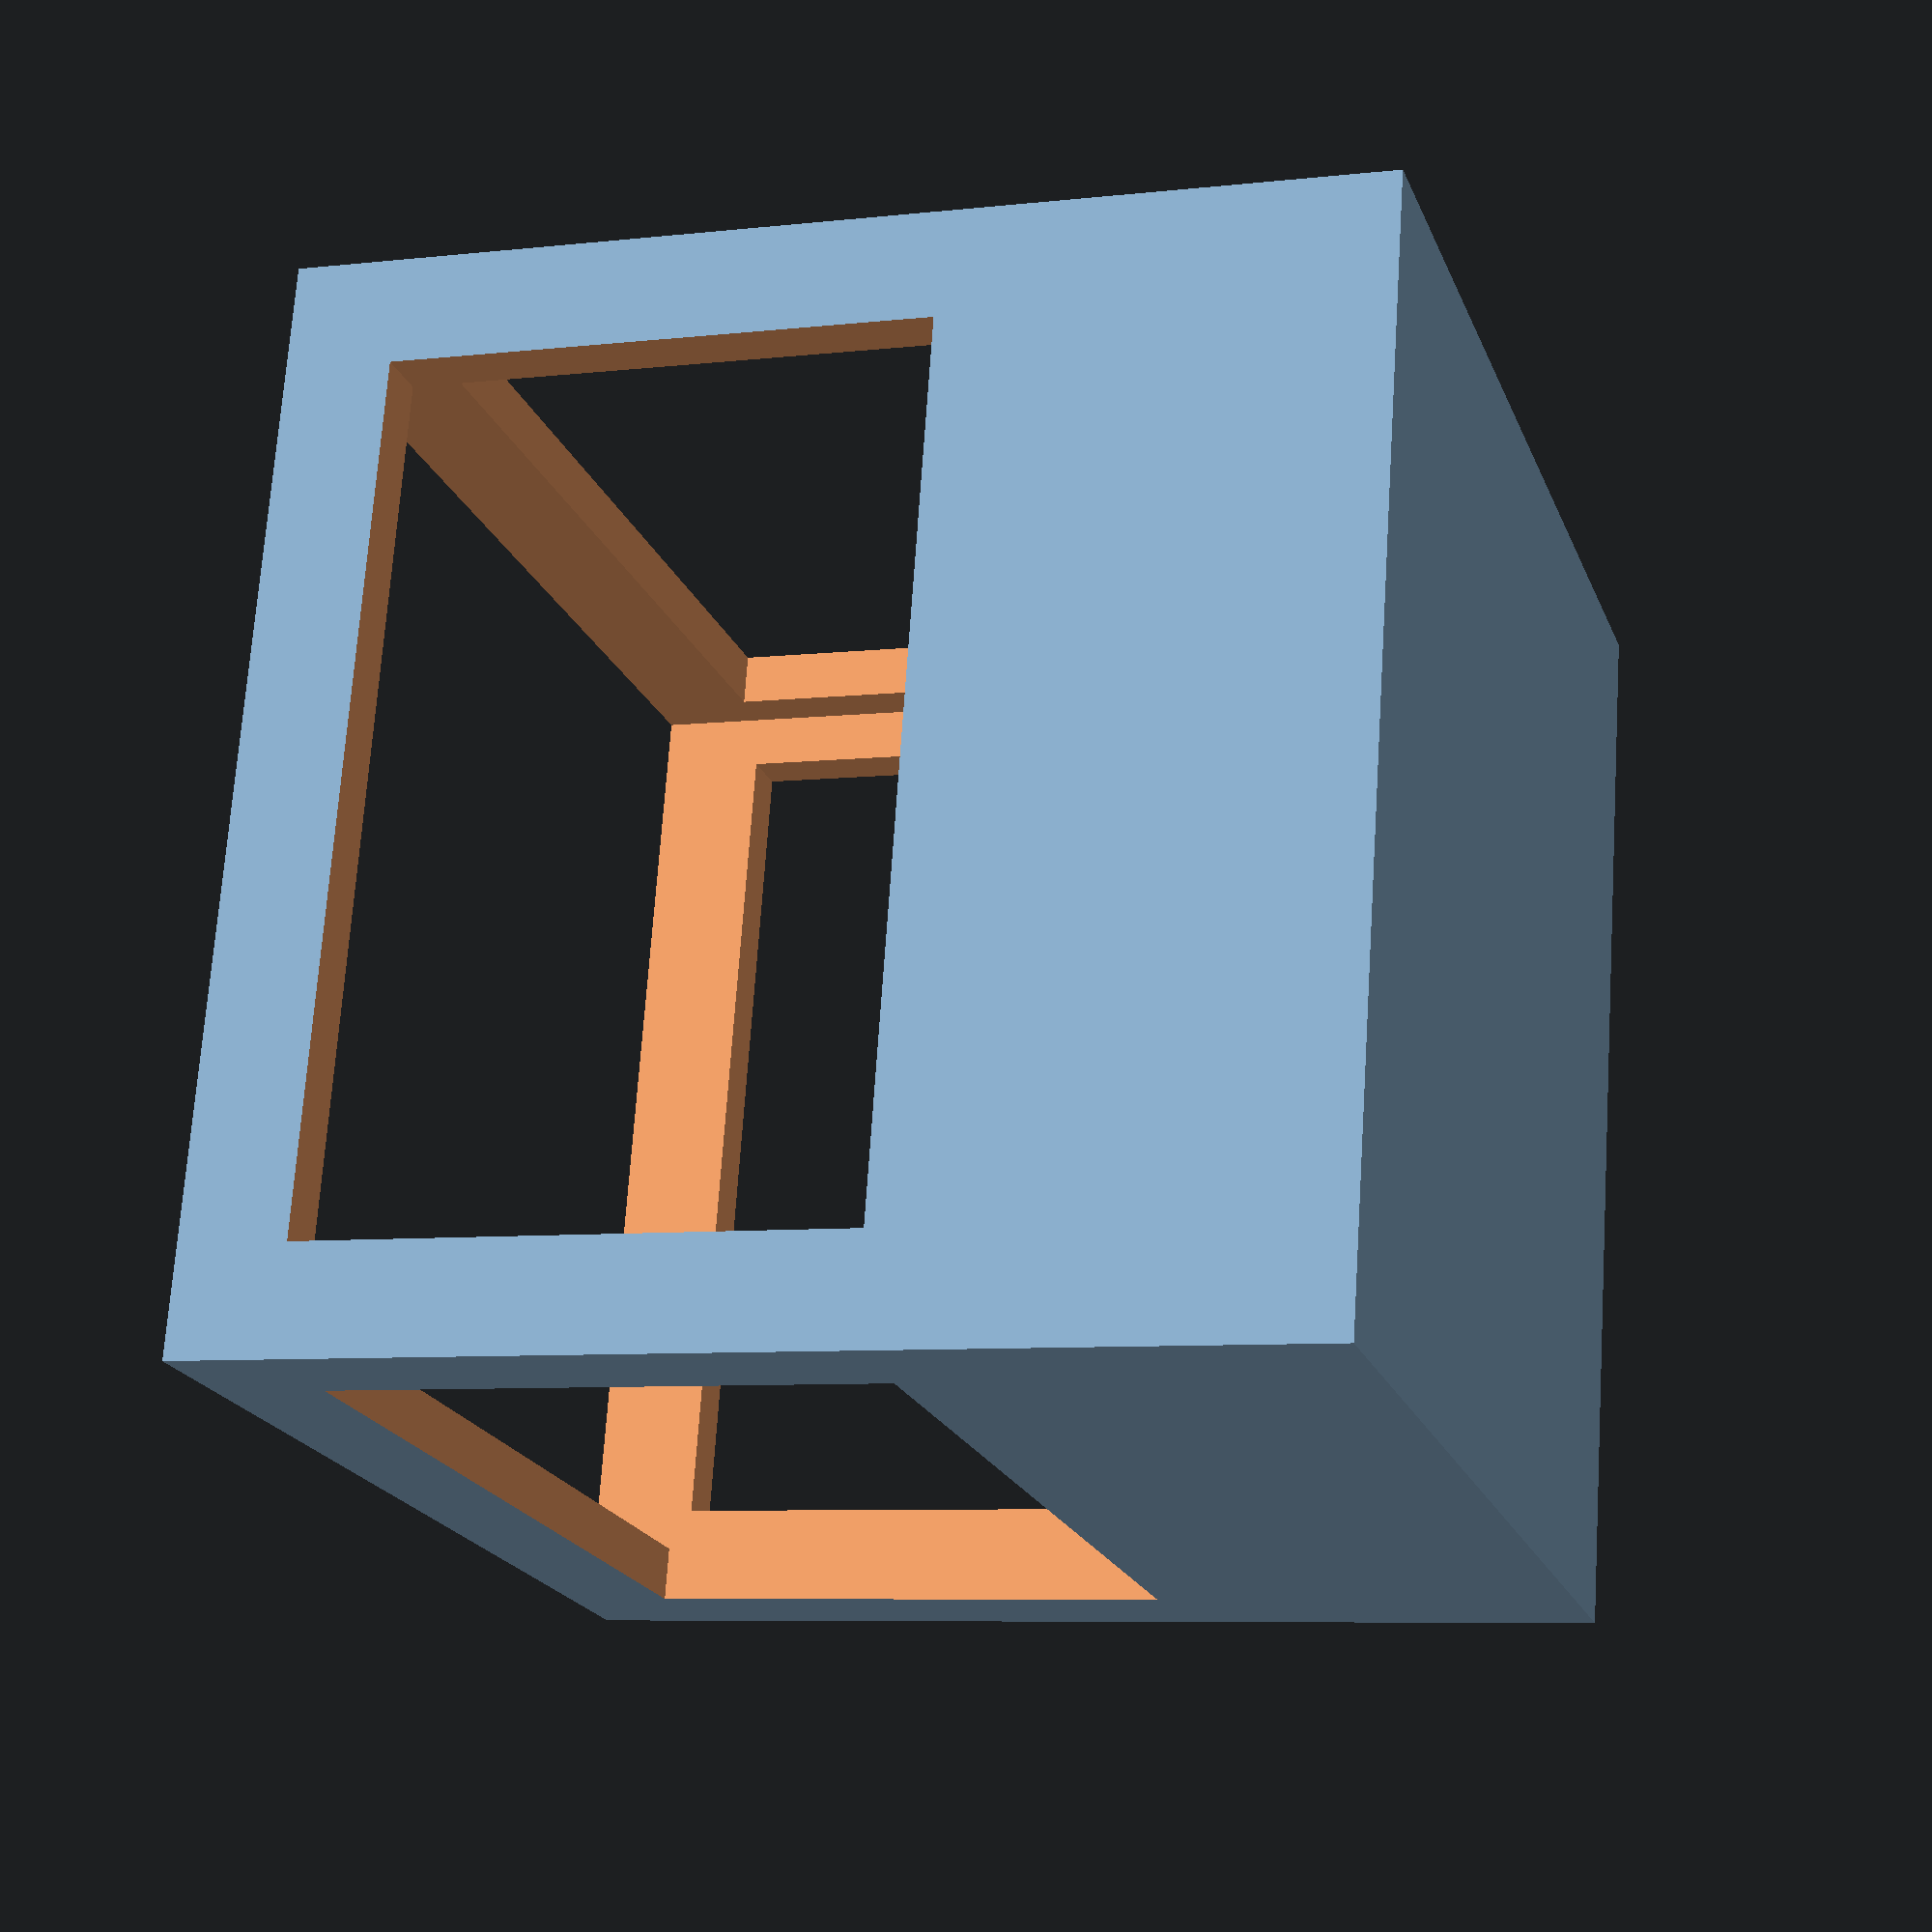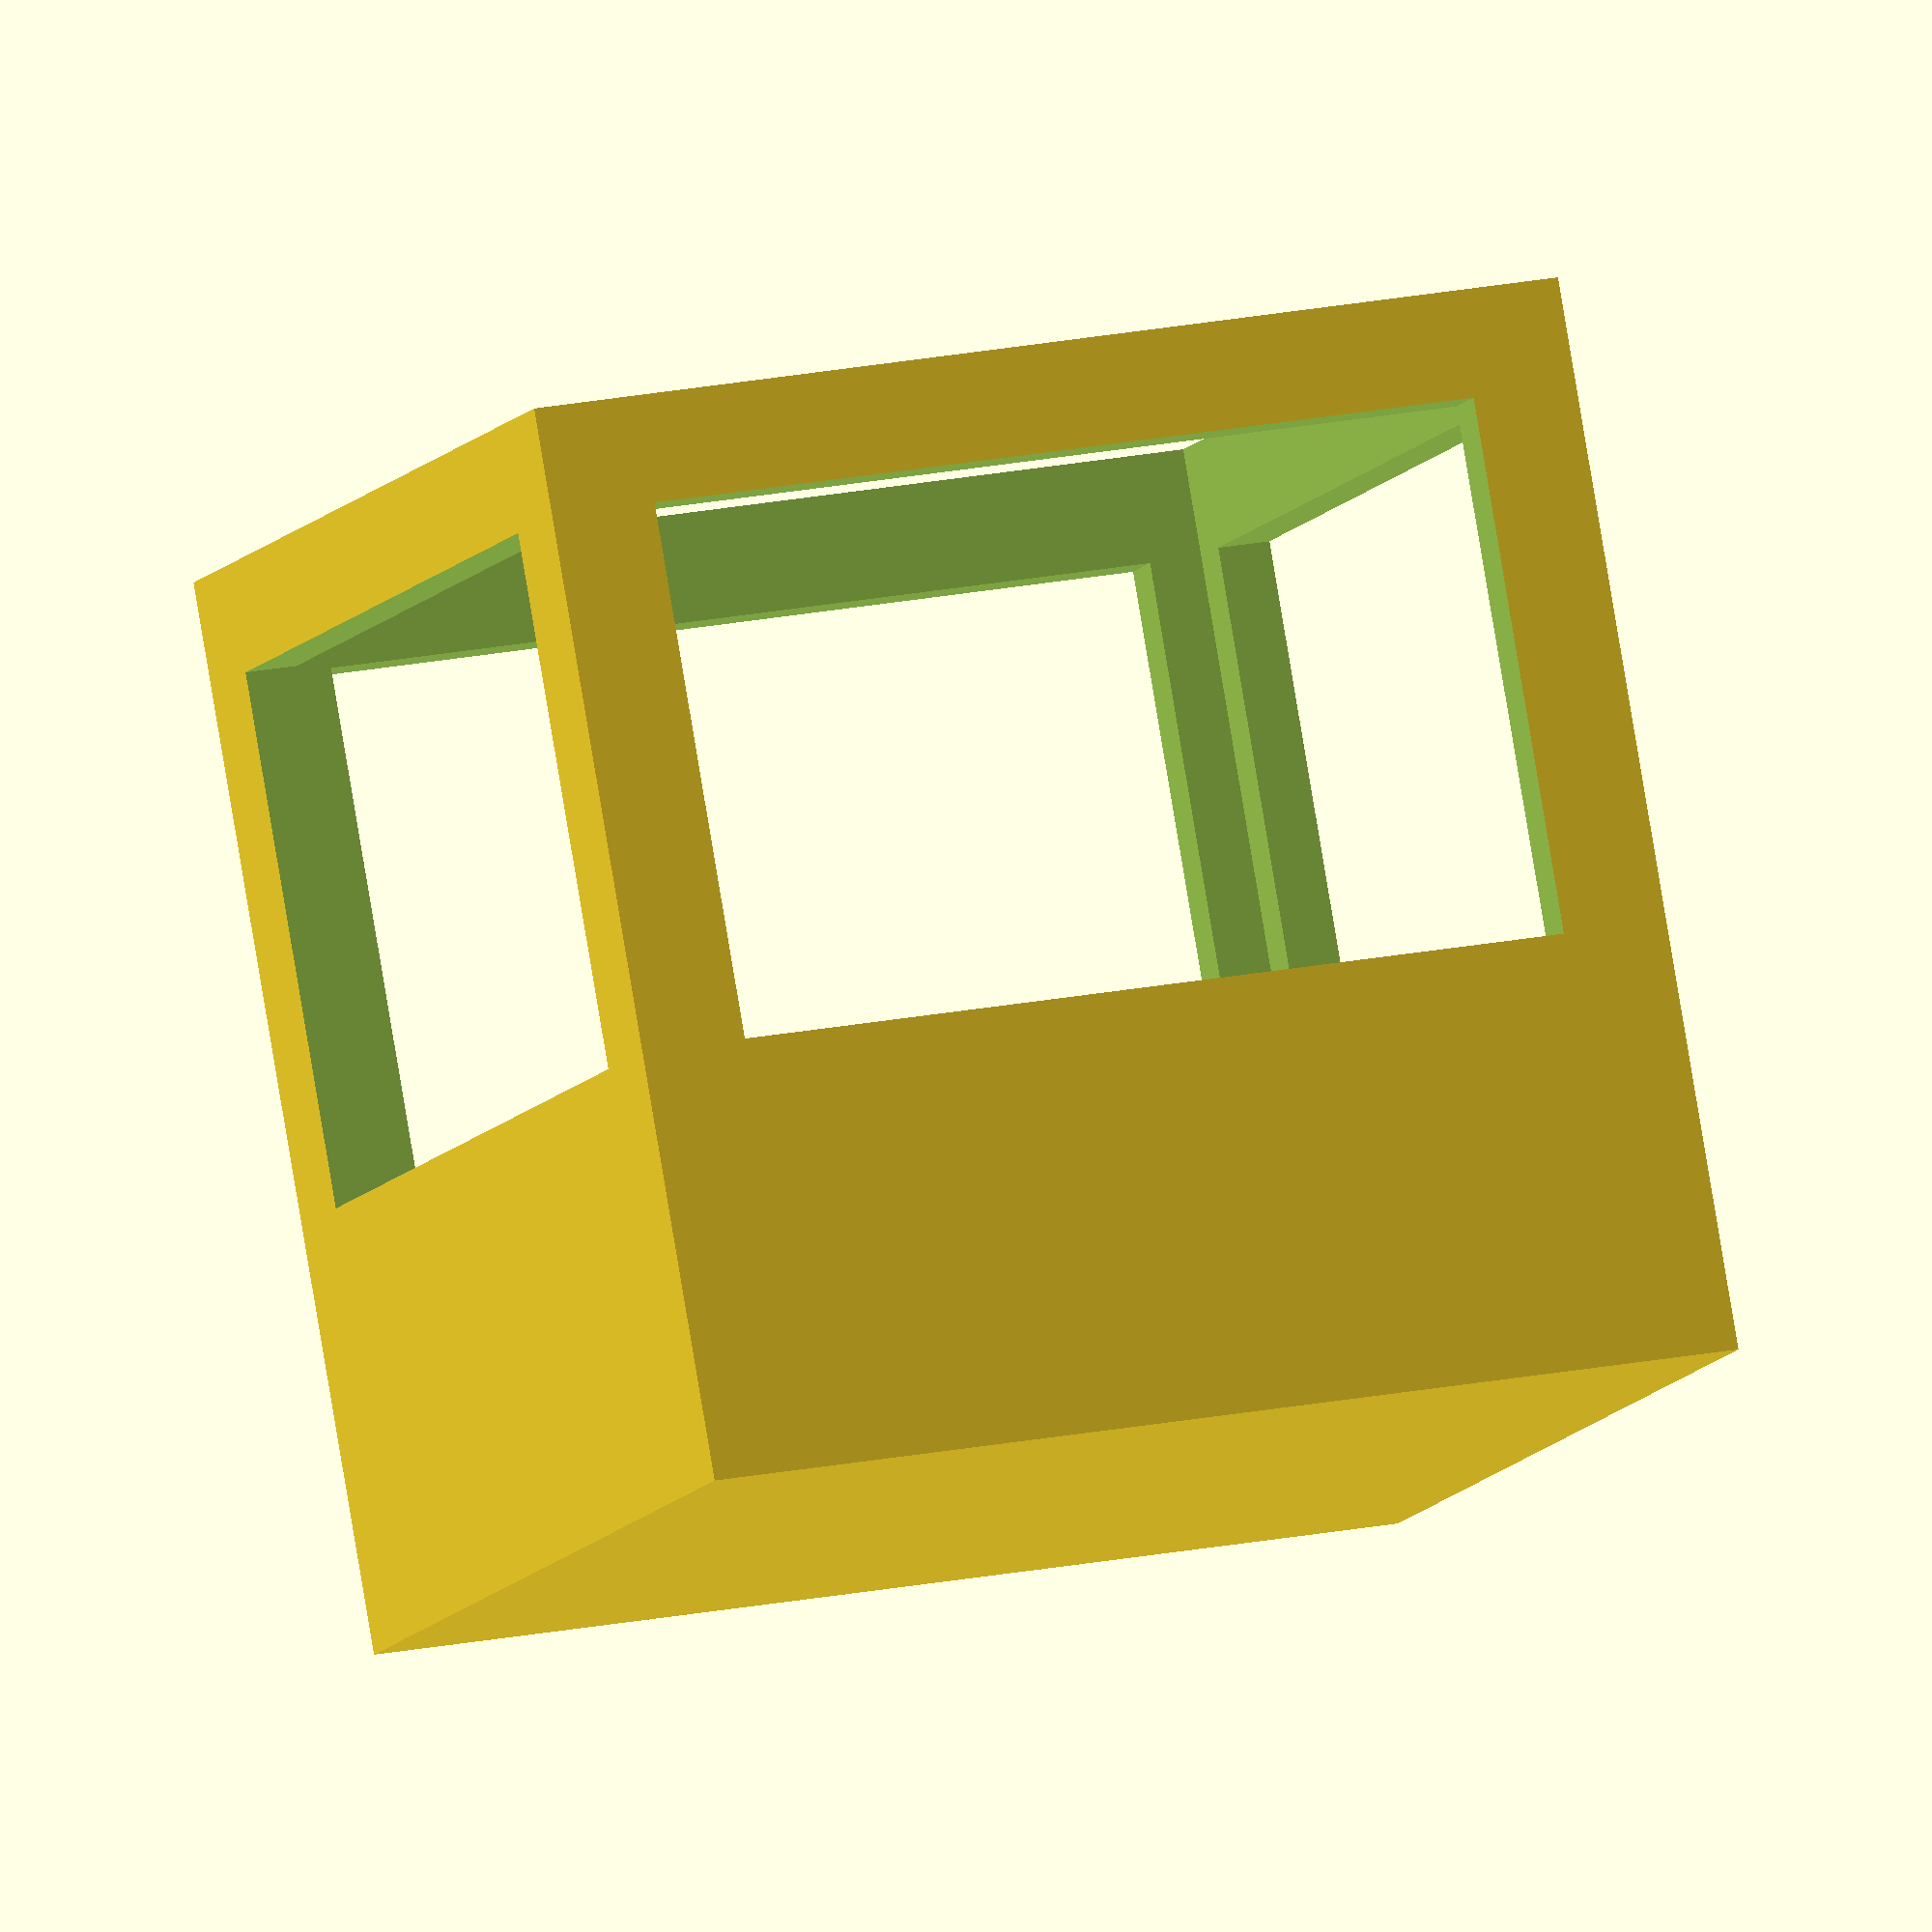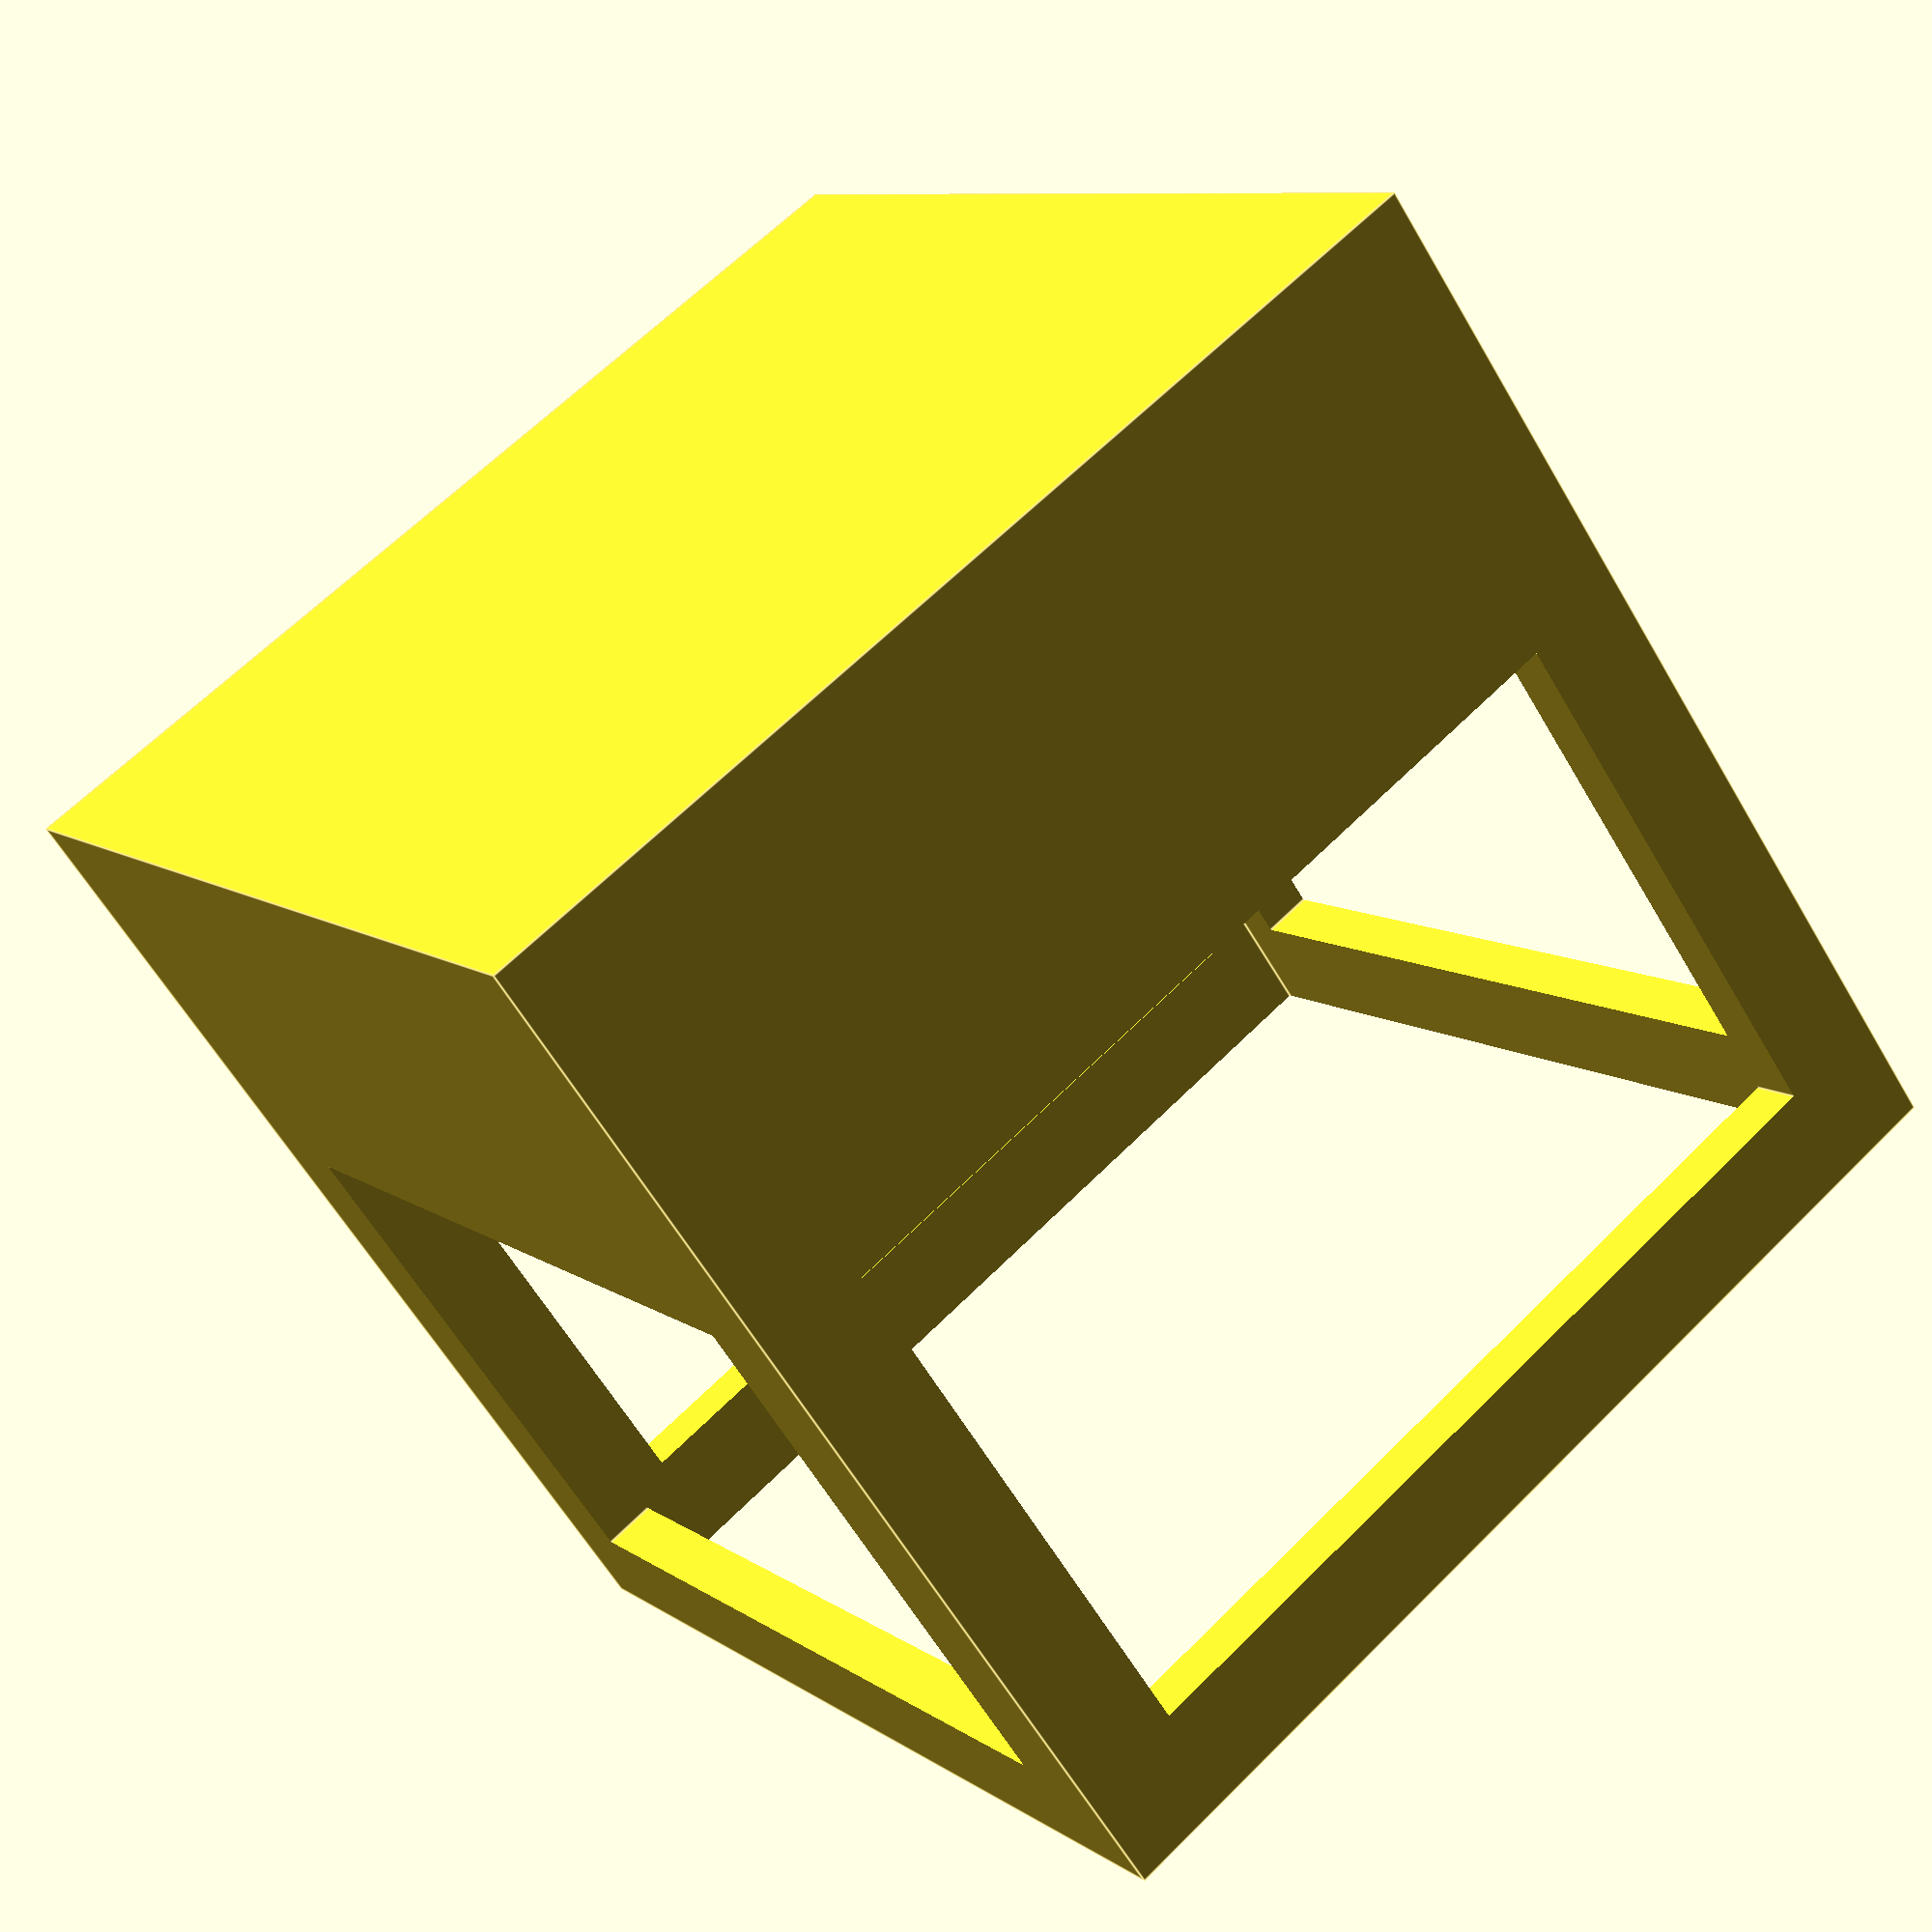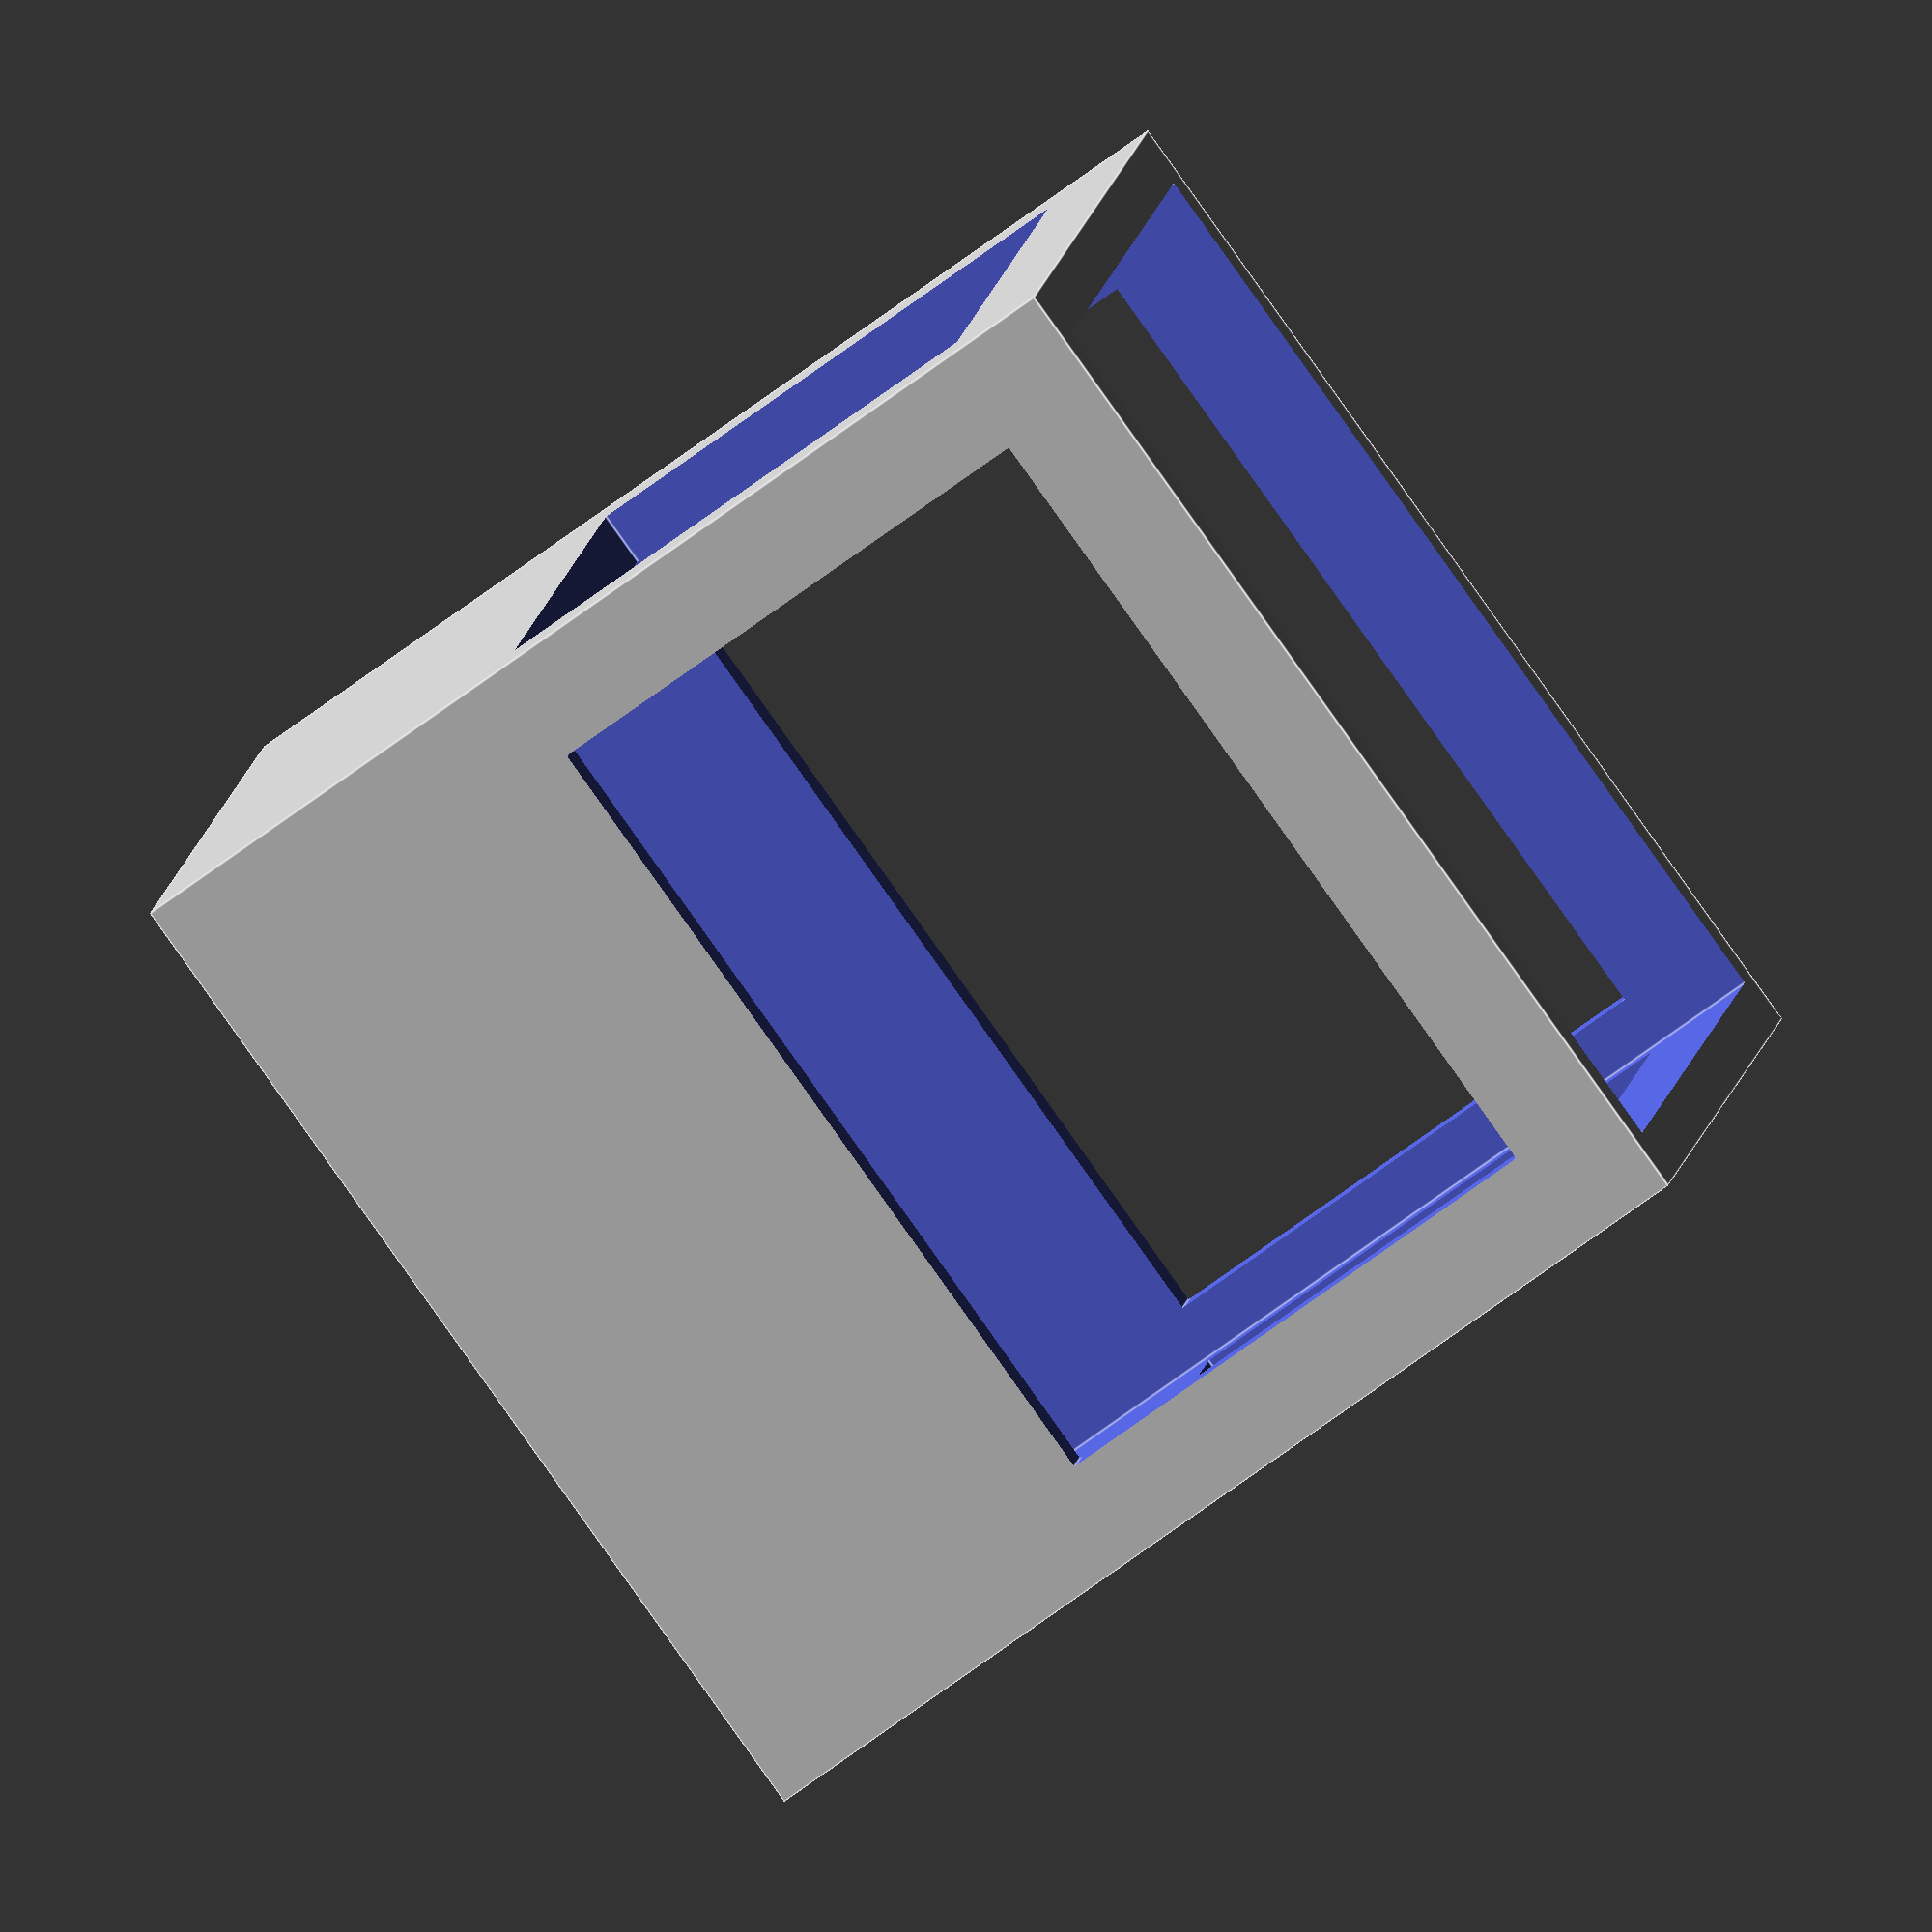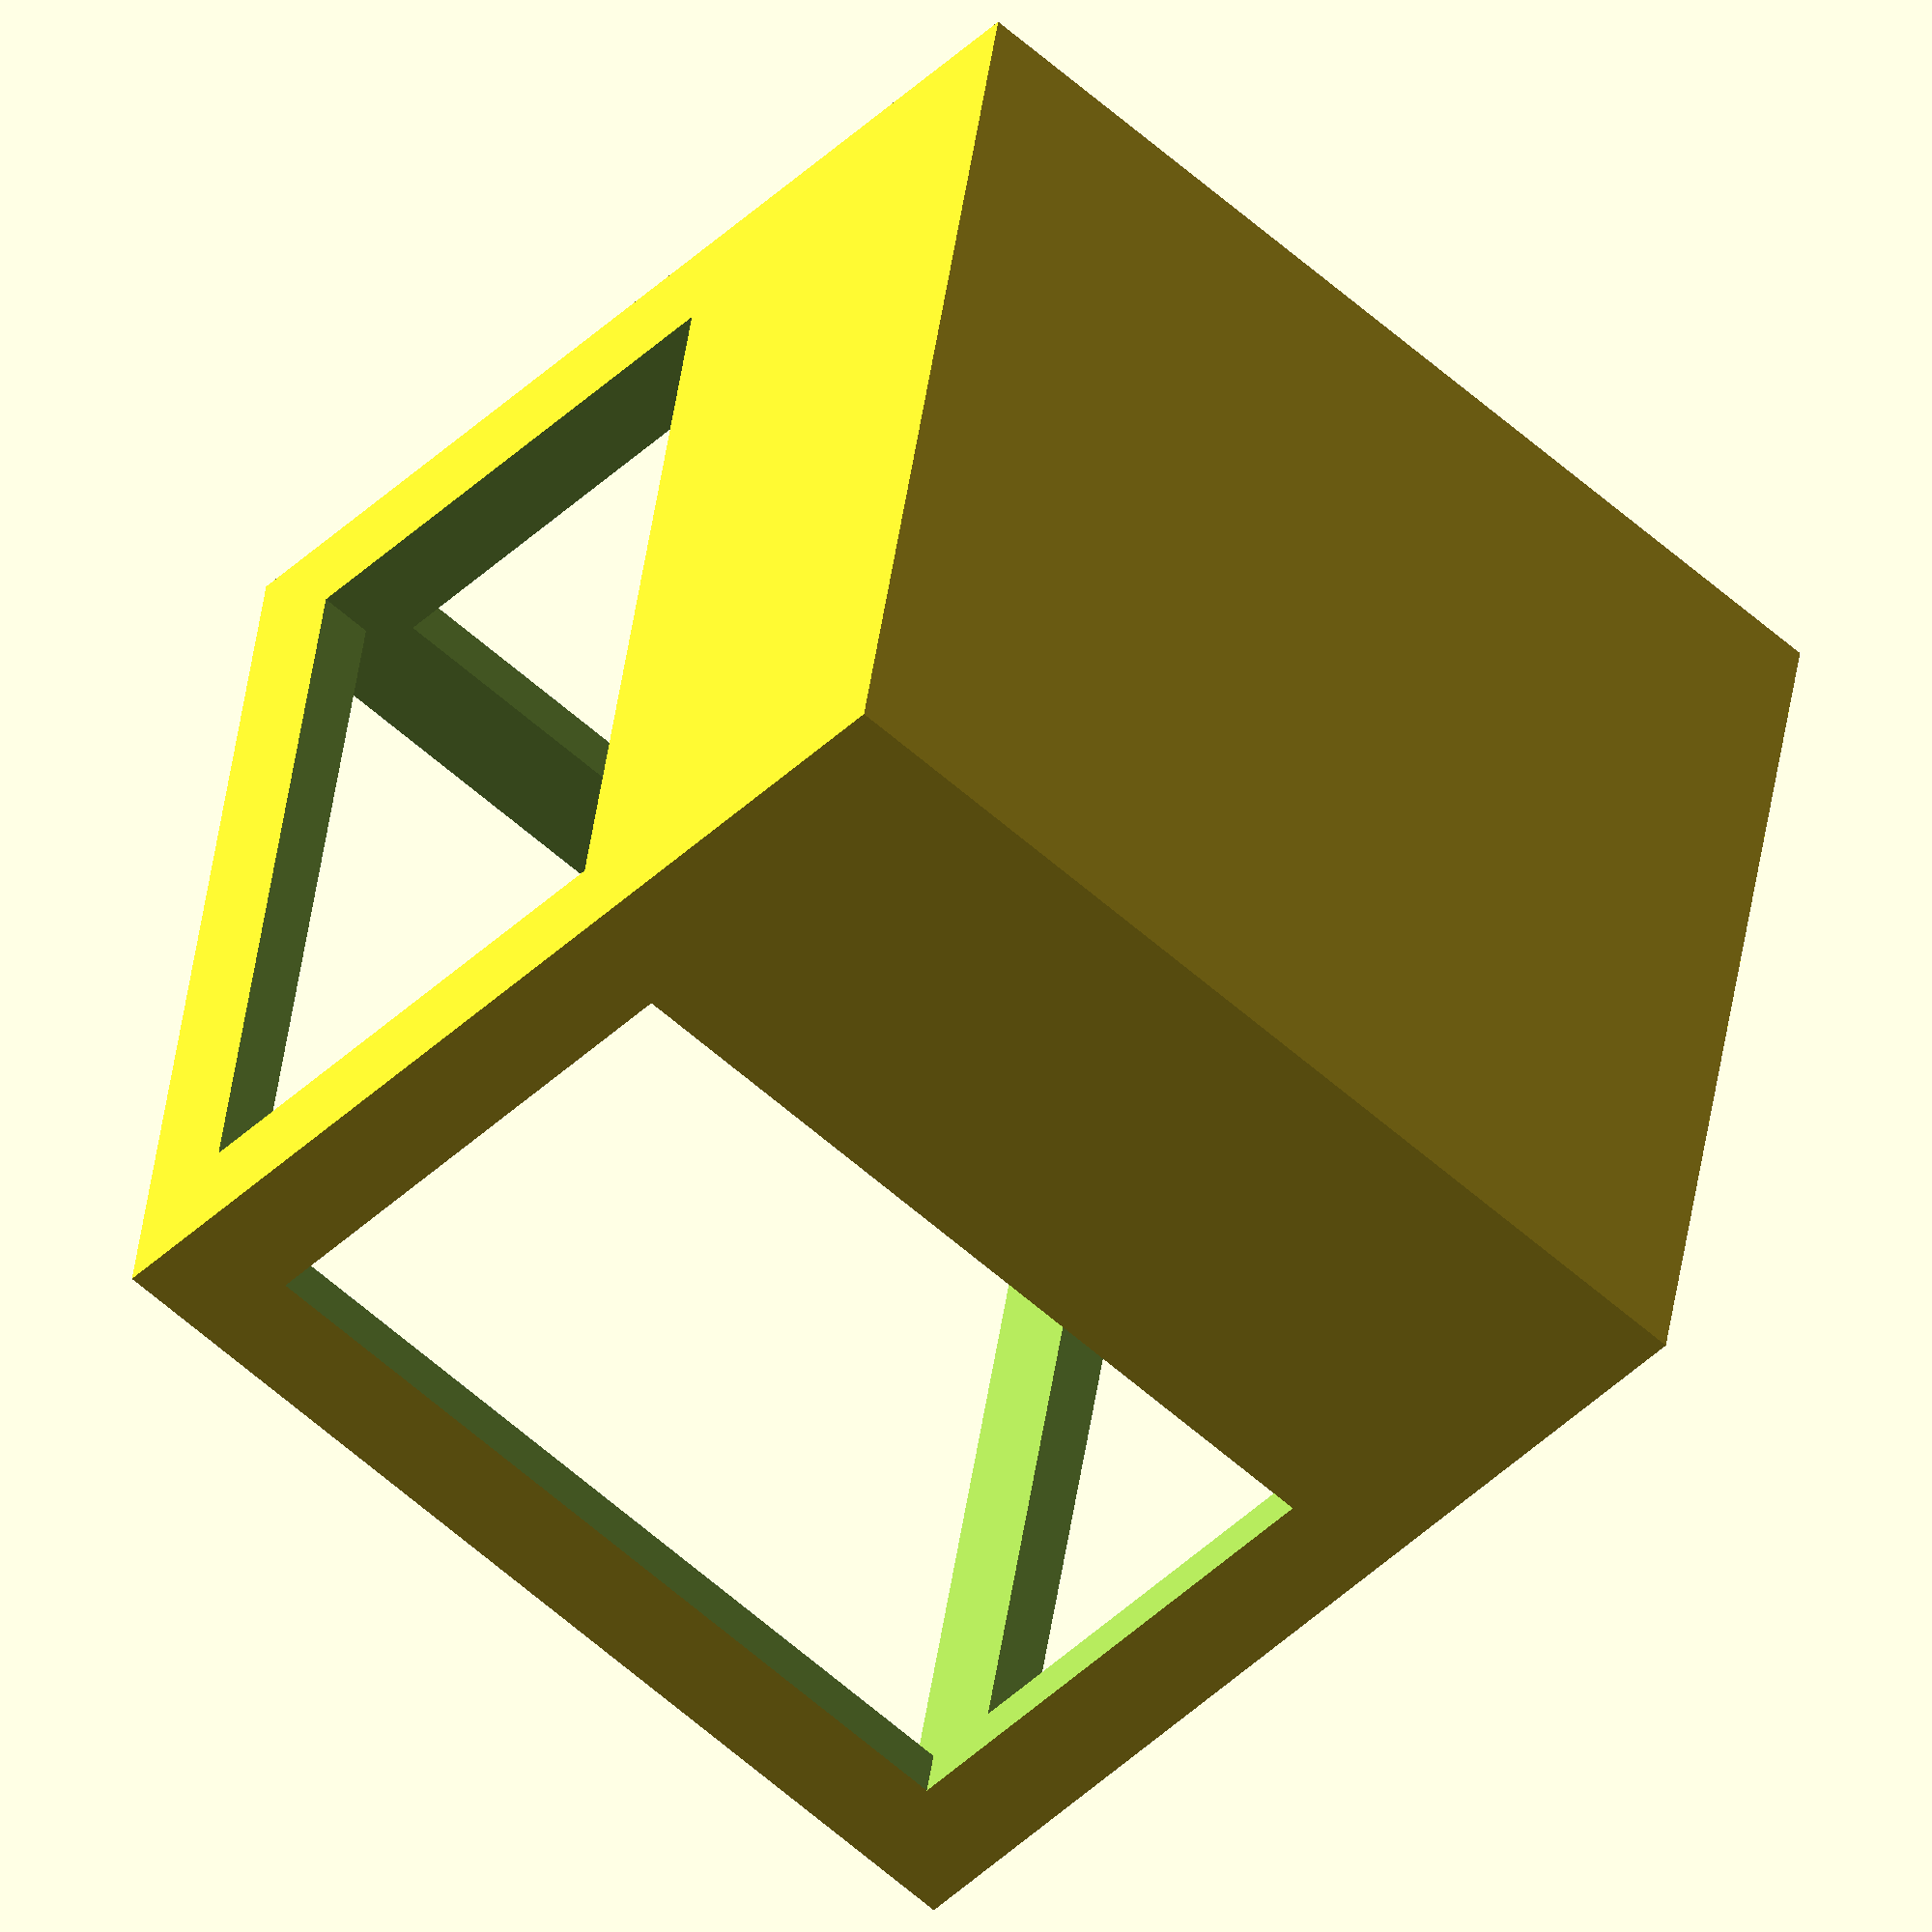
<openscad>
size = 32;//block=32 //item=8


difference() {
  cube([size * 1, size * 1, size * 1], center = true);

  union() {
    translate([0, 0, size * 0.25]) {
      cube([size * 0.9, size * 0.9, size * 1.1], center = true);//hollow
    }
    ;//translate
    translate([0, 0, size * 0.15]) {
      cube([size * 0.8, size * 1.1, size * 0.5], center = true);//sidesFrontBack
    }
    ;//translate
    translate([0, 0, size * 0.15]) {
      cube([size * 1.1, size * 0.8, size * 0.5], center = true);//sidesLeftRight
    }
    ;//translate
  }
  ;//union
}
;//difference

</openscad>
<views>
elev=187.2 azim=347.4 roll=72.2 proj=p view=solid
elev=96.5 azim=341.6 roll=9.5 proj=o view=solid
elev=241.4 azim=305.3 roll=329.7 proj=p view=edges
elev=252.9 azim=280.2 roll=233.9 proj=o view=edges
elev=224.0 azim=80.5 roll=42.0 proj=o view=solid
</views>
